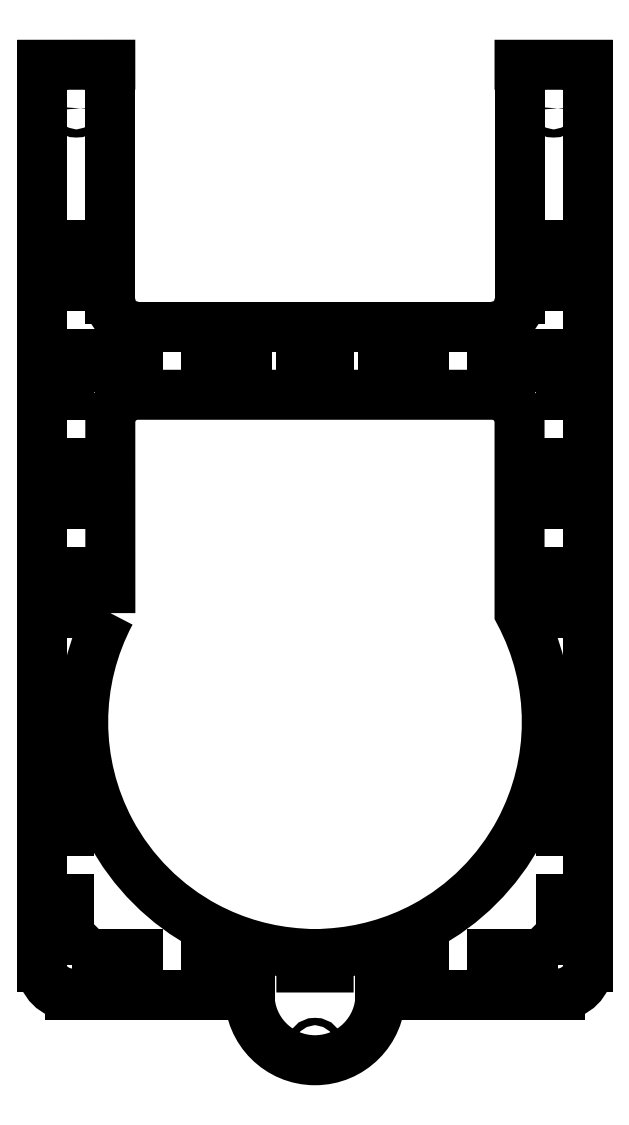
<metadata>
{"format":"dxf","ext":"dxf","renderer":"ezdxf+matplotlib","layout":"modelspace","background":"white","min_lineweight":24,"dpi":150}
</metadata>
<code>
0
SECTION
2
ENTITIES
0
LINE
8
0
10
100
20
241
30
0
11
75
21
241
31
0
0
LINE
8
0
10
75
20
155
30
0
11
75
21
241
31
0
0
LINE
8
0
10
65
20
145
30
0
11
-65.06
21
145
31
0
0
LINE
8
0
10
-75.06
20
155
30
0
11
-75.06
21
241
31
0
0
LINE
8
0
10
-100
20
241
30
0
11
-75.06
21
241
31
0
0
CIRCLE
8
0
10
-87.5
20
225
30
0
40
1.5
210
0
220
-0
230
1
0
CIRCLE
8
0
10
87.5
20
225
30
0
40
1.5
210
0
220
-0
230
1
0
LINE
8
0
10
-95
20
-65
30
0
11
-95
21
-80
31
0
0
LINE
8
0
10
-95
20
-80
30
0
11
-90.2
21
-80
31
0
0
LINE
8
0
10
-90.2
20
-65
30
0
11
-95
21
-65
31
0
0
LINE
8
0
10
-90.2
20
-80
30
0
11
-90.2
21
-65
31
0
0
LINE
8
0
10
-95
20
-25
30
0
11
-95
21
-40
31
0
0
LINE
8
0
10
-95
20
-40
30
0
11
-90.2
21
-40
31
0
0
LINE
8
0
10
-90.2
20
-25
30
0
11
-95
21
-25
31
0
0
LINE
8
0
10
-90.2
20
-40
30
0
11
-90.2
21
-25
31
0
0
LINE
8
0
10
-95
20
15
30
0
11
-95
21
0
31
0
0
LINE
8
0
10
-95
20
0
30
0
11
-90.2
21
0
31
0
0
LINE
8
0
10
-90.2
20
15
30
0
11
-95
21
15
31
0
0
LINE
8
0
10
-90.2
20
0
30
0
11
-90.2
21
15
31
0
0
LINE
8
0
10
-95
20
55
30
0
11
-95
21
40
31
0
0
LINE
8
0
10
-95
20
40
30
0
11
-90.2
21
40
31
0
0
LINE
8
0
10
-90.2
20
55
30
0
11
-95
21
55
31
0
0
LINE
8
0
10
-90.2
20
40
30
0
11
-90.2
21
55
31
0
0
LINE
8
0
10
-95
20
95
30
0
11
-95
21
80
31
0
0
LINE
8
0
10
-95
20
80
30
0
11
-90.2
21
80
31
0
0
LINE
8
0
10
-90.2
20
95
30
0
11
-95
21
95
31
0
0
LINE
8
0
10
-90.2
20
80
30
0
11
-90.2
21
95
31
0
0
LINE
8
0
10
-95
20
135
30
0
11
-95
21
120
31
0
0
LINE
8
0
10
-95
20
120
30
0
11
-90.2
21
120
31
0
0
LINE
8
0
10
-90.2
20
135
30
0
11
-95
21
135
31
0
0
LINE
8
0
10
-90.2
20
120
30
0
11
-90.2
21
135
31
0
0
LINE
8
0
10
-95
20
175
30
0
11
-95
21
160
31
0
0
LINE
8
0
10
-95
20
160
30
0
11
-90.2
21
160
31
0
0
LINE
8
0
10
-90.2
20
175
30
0
11
-95
21
175
31
0
0
LINE
8
0
10
-90.2
20
160
30
0
11
-90.2
21
175
31
0
0
LINE
8
0
10
90.2
20
160
30
0
11
90.2
21
175
31
0
0
LINE
8
0
10
90.2
20
175
30
0
11
95
21
175
31
0
0
LINE
8
0
10
95
20
160
30
0
11
90.2
21
160
31
0
0
LINE
8
0
10
95
20
175
30
0
11
95
21
160
31
0
0
LINE
8
0
10
90.2
20
120
30
0
11
90.2
21
135
31
0
0
LINE
8
0
10
90.2
20
135
30
0
11
95
21
135
31
0
0
LINE
8
0
10
95
20
120
30
0
11
90.2
21
120
31
0
0
LINE
8
0
10
95
20
135
30
0
11
95
21
120
31
0
0
LINE
8
0
10
90.2
20
80
30
0
11
90.2
21
95
31
0
0
LINE
8
0
10
90.2
20
95
30
0
11
95
21
95
31
0
0
LINE
8
0
10
95
20
80
30
0
11
90.2
21
80
31
0
0
LINE
8
0
10
95
20
95
30
0
11
95
21
80
31
0
0
LINE
8
0
10
90.2
20
40
30
0
11
90.2
21
55
31
0
0
LINE
8
0
10
90.2
20
55
30
0
11
95
21
55
31
0
0
LINE
8
0
10
95
20
40
30
0
11
90.2
21
40
31
0
0
LINE
8
0
10
95
20
55
30
0
11
95
21
40
31
0
0
LINE
8
0
10
90.2
20
0
30
0
11
90.2
21
15
31
0
0
LINE
8
0
10
90.2
20
15
30
0
11
95
21
15
31
0
0
LINE
8
0
10
95
20
0
30
0
11
90.2
21
0
31
0
0
LINE
8
0
10
95
20
15
30
0
11
95
21
0
31
0
0
LINE
8
0
10
90.2
20
-40
30
0
11
90.2
21
-25
31
0
0
LINE
8
0
10
90.2
20
-25
30
0
11
95
21
-25
31
0
0
LINE
8
0
10
95
20
-40
30
0
11
90.2
21
-40
31
0
0
LINE
8
0
10
95
20
-25
30
0
11
95
21
-40
31
0
0
LINE
8
0
10
90.2
20
-80
30
0
11
90.2
21
-65
31
0
0
LINE
8
0
10
90.2
20
-65
30
0
11
95
21
-65
31
0
0
LINE
8
0
10
95
20
-80
30
0
11
90.2
21
-80
31
0
0
LINE
8
0
10
95
20
-65
30
0
11
95
21
-80
31
0
0
LWPOLYLINE
8
0
90
16
70
1
43
0
10
-75.03
20
39.94
10
-75.05
20
110
42
-0.4143
10
-65.05
20
120
10
65
20
120
42
-0.4142
10
75
20
110
10
75
20
40
42
-0.25
10
75
20
-40
42
-0.1488
10
40
20
-75
42
-0.1082
10
5
20
-84.85
10
5
20
-85.2
10
5
20
-90
10
-5
20
-90
10
-5
20
-85.2
10
-5
20
-84.85
42
-0.1082
10
-40
20
-75
42
-0.1489
10
-75.01
20
-39.99
42
-0.2497
0
LINE
8
0
10
-80
20
-90
30
0
11
-65
21
-90
31
0
0
LINE
8
0
10
-65
20
-90
30
0
11
-65
21
-85.2
31
0
0
LINE
8
0
10
-80
20
-85.2
30
0
11
-80
21
-90
31
0
0
LINE
8
0
10
-65
20
-85.2
30
0
11
-80
21
-85.2
31
0
0
LINE
8
0
10
65
20
-90
30
0
11
80
21
-90
31
0
0
LINE
8
0
10
80
20
-90
30
0
11
80
21
-85.2
31
0
0
LINE
8
0
10
65
20
-85.2
30
0
11
65
21
-90
31
0
0
LINE
8
0
10
80
20
-85.2
30
0
11
65
21
-85.2
31
0
0
LINE
8
0
10
40
20
-85.2
30
0
11
25
21
-85.2
31
0
0
LINE
8
0
10
25
20
-90
30
0
11
40
21
-90
31
0
0
LINE
8
0
10
40
20
-90
30
0
11
40
21
-85.2
31
0
0
LINE
8
0
10
25
20
-85.2
30
0
11
25
21
-90
31
0
0
LINE
8
0
10
-40
20
-90
30
0
11
-25
21
-90
31
0
0
LINE
8
0
10
-40
20
-85.2
30
0
11
-40
21
-90
31
0
0
LINE
8
0
10
-25
20
-85.2
30
0
11
-40
21
-85.2
31
0
0
LINE
8
0
10
-25
20
-90
30
0
11
-25
21
-85.2
31
0
0
LINE
8
0
10
100
20
-90
30
0
11
100
21
241
31
0
0
LINE
8
0
10
-100
20
-90
30
0
11
-100
21
241
31
0
0
LINE
8
0
10
-65
20
134.8
30
0
11
-80
21
134.8
31
0
0
LINE
8
0
10
-80
20
134.8
30
0
11
-80
21
130
31
0
0
LINE
8
0
10
-80
20
130
30
0
11
-65
21
130
31
0
0
LINE
8
0
10
-65
20
130
30
0
11
-65
21
134.8
31
0
0
LINE
8
0
10
-40
20
134.8
30
0
11
-40
21
130
31
0
0
LINE
8
0
10
-40
20
130
30
0
11
-25
21
130
31
0
0
LINE
8
0
10
-25
20
134.8
30
0
11
-40
21
134.8
31
0
0
LINE
8
0
10
-25
20
130
30
0
11
-25
21
134.8
31
0
0
LINE
8
0
10
5
20
134.8
30
0
11
-5
21
134.8
31
0
0
LINE
8
0
10
-5
20
134.8
30
0
11
-5
21
130
31
0
0
LINE
8
0
10
-5
20
130
30
0
11
5
21
130
31
0
0
LINE
8
0
10
5
20
130
30
0
11
5
21
134.8
31
0
0
LINE
8
0
10
40
20
134.8
30
0
11
25
21
134.8
31
0
0
LINE
8
0
10
25
20
134.8
30
0
11
25
21
130
31
0
0
LINE
8
0
10
25
20
130
30
0
11
40
21
130
31
0
0
LINE
8
0
10
40
20
130
30
0
11
40
21
134.8
31
0
0
LINE
8
0
10
65
20
134.8
30
0
11
65
21
130
31
0
0
LINE
8
0
10
80
20
134.8
30
0
11
65
21
134.8
31
0
0
LINE
8
0
10
65
20
130
30
0
11
80
21
130
31
0
0
LINE
8
0
10
80
20
130
30
0
11
80
21
134.8
31
0
0
ARC
8
0
10
-90
20
-90
30
0
40
10
210
0
220
0
230
1
50
180
51
270
0
ARC
8
0
10
90
20
-90
30
0
40
10
210
0
220
0
230
1
50
-90
51
0
0
ARC
8
0
10
65
20
155
30
0
40
10
210
0
220
0
230
1
50
-90
51
8.538e-07
0
ARC
8
0
10
-65.06
20
155
30
0
40
10
210
0
220
0
230
1
50
180
51
270
0
CIRCLE
8
0
10
-87
20
-83
30
0
40
1.35
210
0
220
0
230
1
0
CIRCLE
8
0
10
87
20
-83
30
0
40
1.35
210
0
220
0
230
1
0
CIRCLE
8
0
10
-85
20
125
30
0
40
1.35
210
0
220
0
230
1
0
CIRCLE
8
0
10
85
20
125
30
0
40
1.35
210
0
220
0
230
1
0
CIRCLE
8
0
10
0
20
125
30
0
40
1.35
210
0
220
0
230
1
0
ARC
8
0
10
0
20
-100
30
0
40
24
210
0
220
0
230
1
50
180
51
360
0
LINE
8
0
10
-90
20
-100
30
0
11
-24
21
-100
31
0
0
LINE
8
0
10
24
20
-100
30
0
11
90
21
-100
31
0
0
CIRCLE
8
0
10
0
20
-119
30
0
40
1.35
210
0
220
0
230
1
0
ENDSEC
0
EOF

</code>
